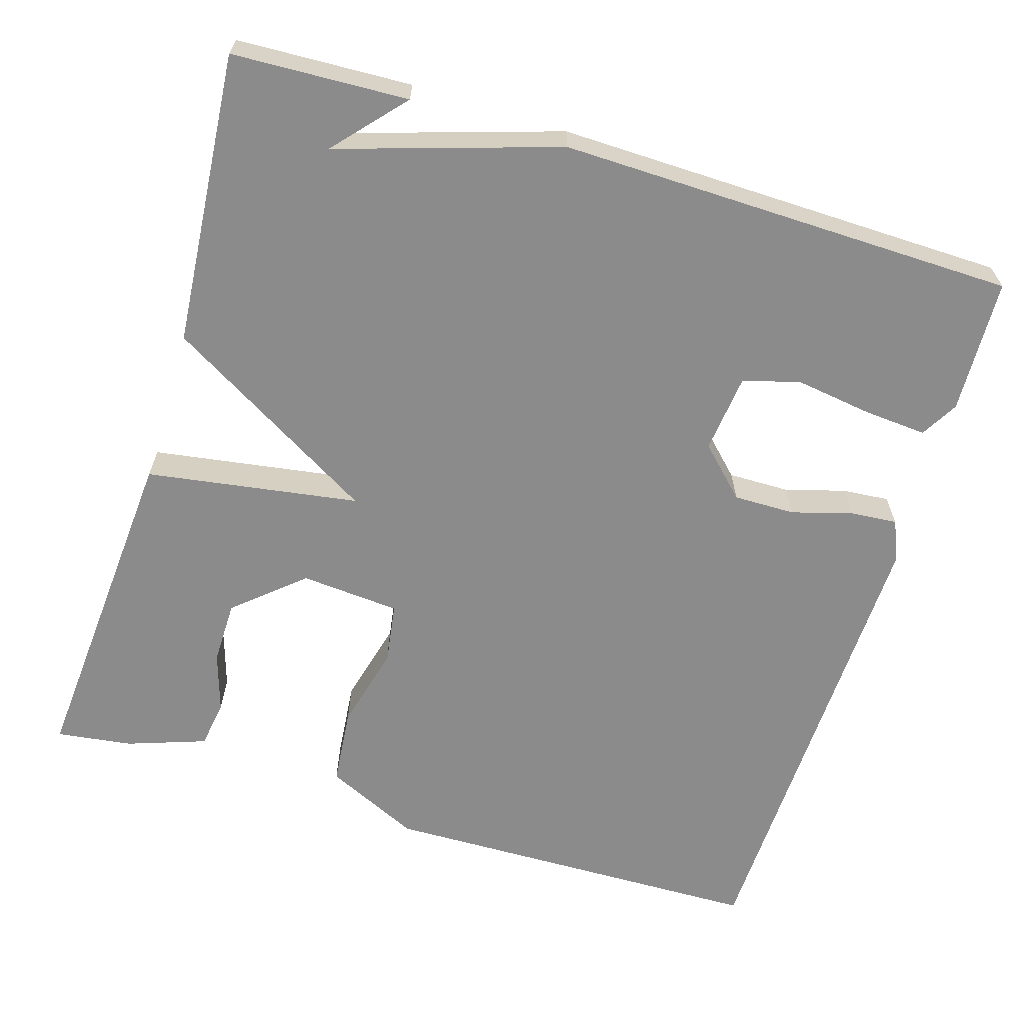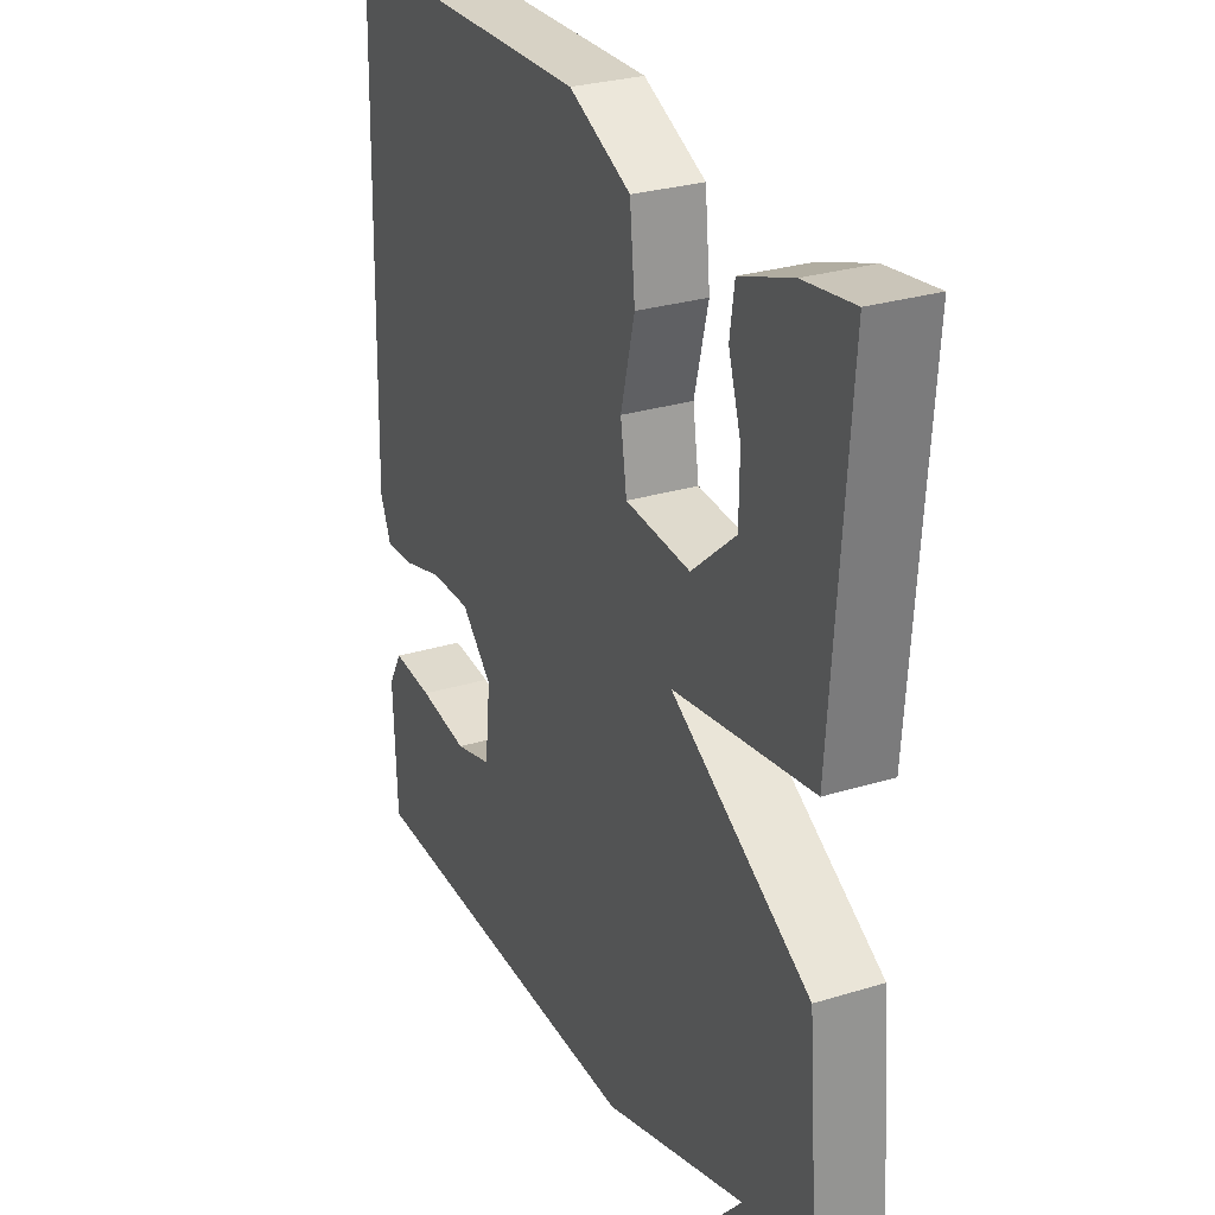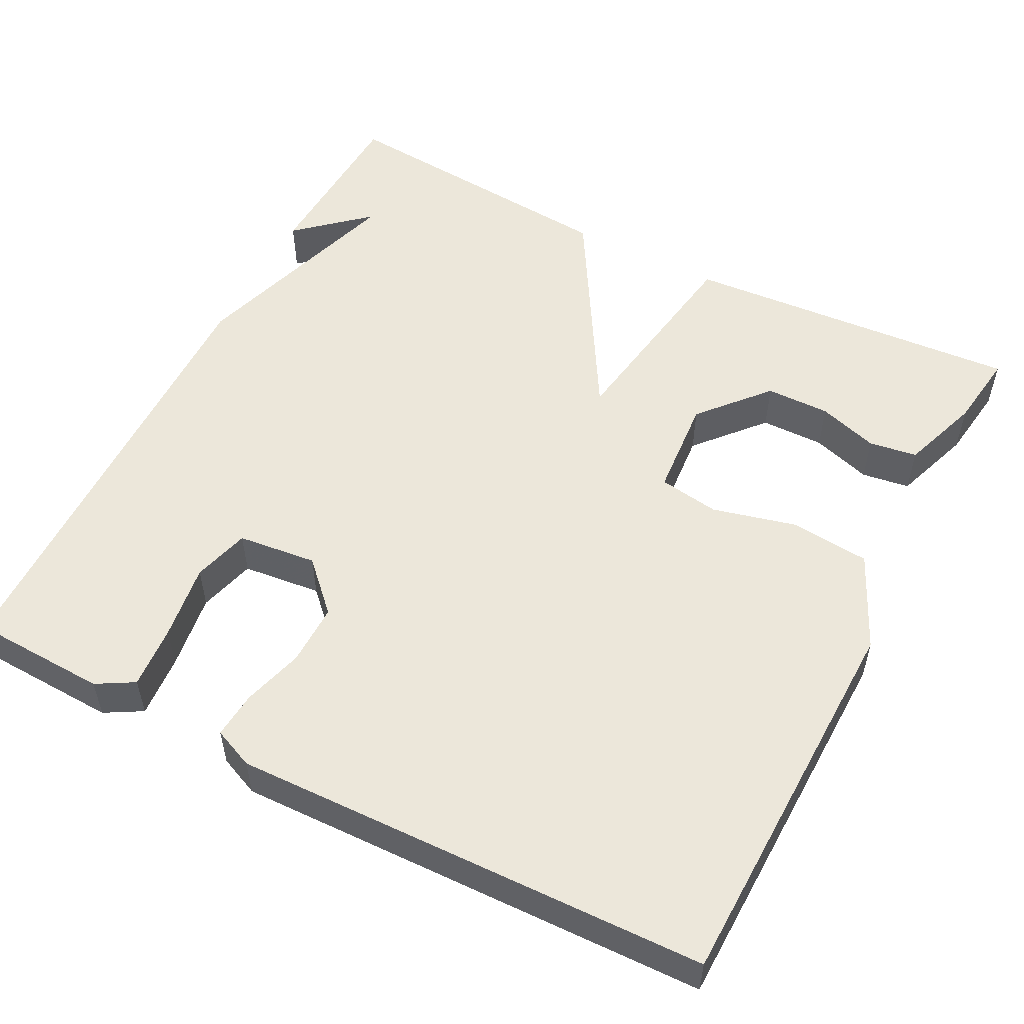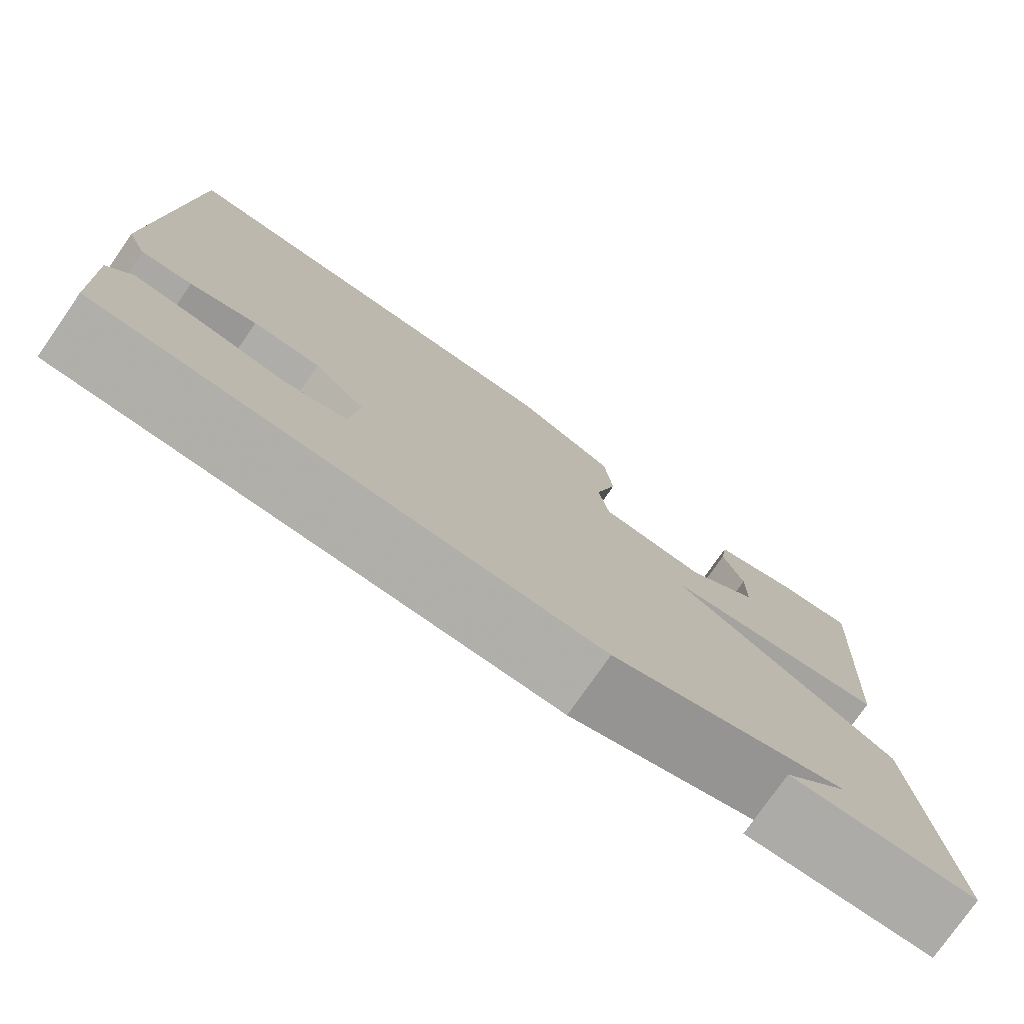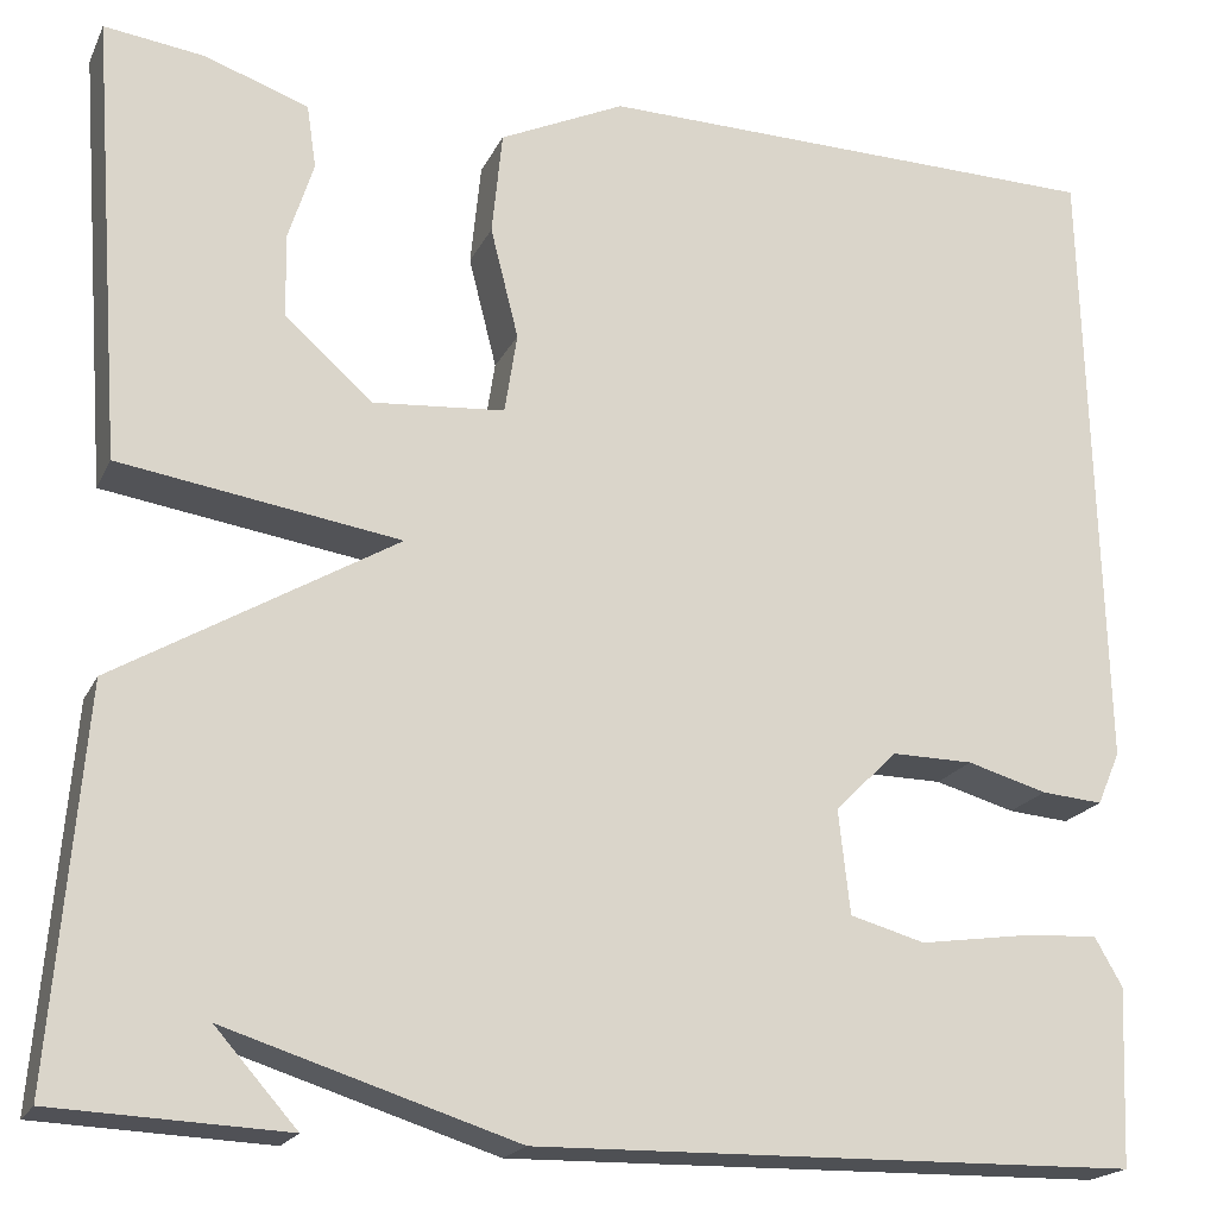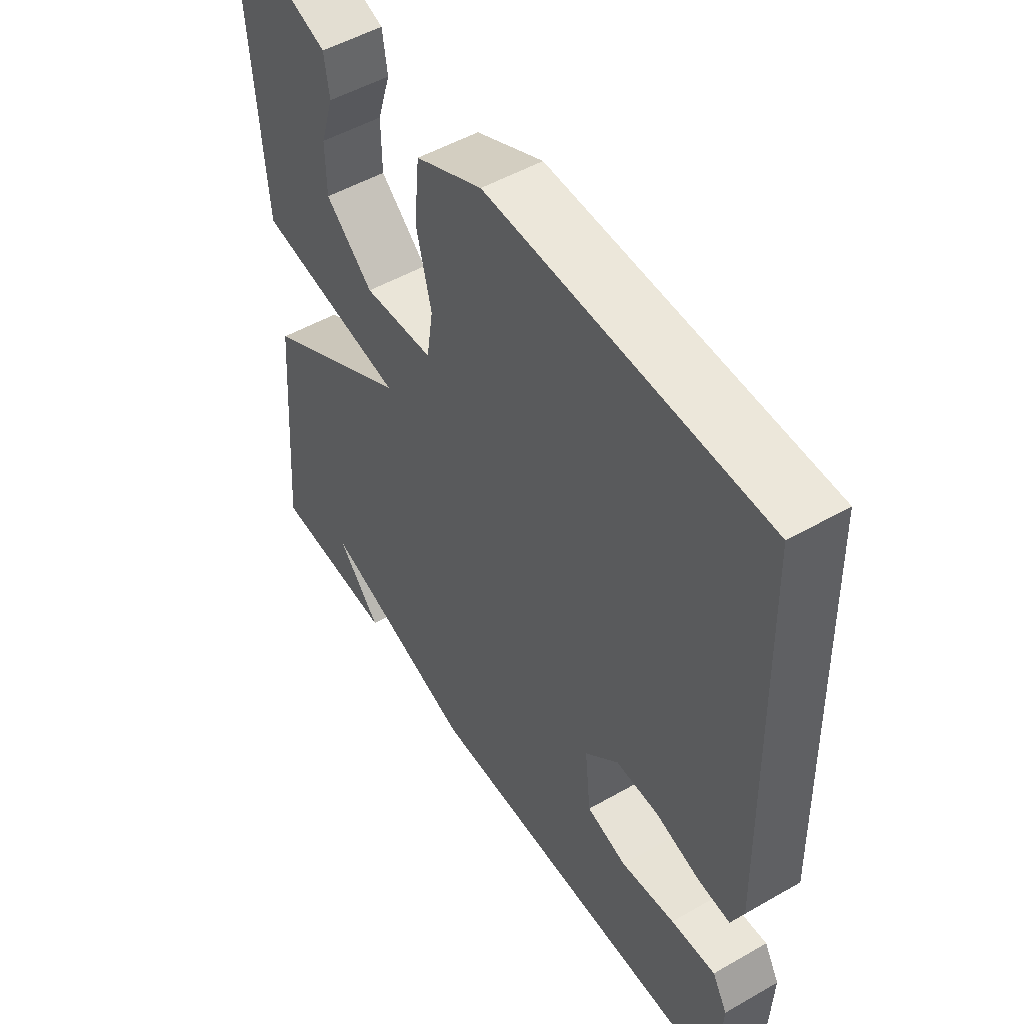
<metadata>
{"format":"obj","ext":"obj","renderer":"f3d","projection":"perspective","resolution":1024,"background":"white","views":[{"elev":-64.0,"azim":162.9,"up":"+Y"},{"elev":28.3,"azim":65.2,"up":"+Z"},{"elev":53.6,"azim":-62.7,"up":"+Y"},{"elev":-77.5,"azim":-34.9,"up":"+Z"},{"elev":-19.4,"azim":160.6,"up":"+Z"},{"elev":51.0,"azim":-122.0,"up":"+Z"}]}
</metadata>
<code>
v -0.5 0.07 0.5
v -0.008 0.07 0.51
v 0.112 0.07 0.454
v 0.122 0.07 0.354
v 0.095 0.07 0.247
v 0.107 0.07 0.17
v 0.233 0.07 0.16
v 0.318 0.07 0.234
v 0.319 0.07 0.315
v 0.295 0.07 0.391
v 0.304 0.07 0.452
v 0.404 0.07 0.487
v 0.5 0.07 0.5
v 0.469 0.07 0.071
v 0.2 0.07 0.029
v 0.469 0.07 -0.129
v 0.5 0.07 -0.5
v 0.278 0.07 -0.51
v 0.356 0.07 -0.422
v 0.078 0.07 -0.51
v -0.5 0.07 -0.5
v -0.507 0.07 -0.33
v -0.48 0.07 -0.283
v -0.4 0.07 -0.289
v -0.303 0.07 -0.303
v -0.231 0.07 -0.283
v -0.22 0.07 -0.183
v -0.28 0.07 -0.124
v -0.358 0.07 -0.125
v -0.435 0.07 -0.147
v -0.494 0.07 -0.152
v -0.516 0.07 -0.101
v -0.5 0 0.5
v -0.008 0 0.51
v 0.112 0 0.454
v 0.122 0 0.354
v 0.095 0 0.247
v 0.107 0 0.17
v 0.233 0 0.16
v 0.318 0 0.234
v 0.319 0 0.315
v 0.295 0 0.391
v 0.304 0 0.452
v 0.404 0 0.487
v 0.5 0 0.5
v 0.469 0 0.071
v 0.2 0 0.029
v 0.469 0 -0.129
v 0.5 0 -0.5
v 0.278 0 -0.51
v 0.356 0 -0.422
v 0.078 0 -0.51
v -0.5 0 -0.5
v -0.507 0 -0.33
v -0.48 0 -0.283
v -0.4 0 -0.289
v -0.303 0 -0.303
v -0.231 0 -0.283
v -0.22 0 -0.183
v -0.28 0 -0.124
v -0.358 0 -0.125
v -0.435 0 -0.147
v -0.494 0 -0.152
v -0.516 0 -0.101
f 3 4 5
f 2 3 5
f 1 2 5
f 32 1 5
f 31 32 5
f 30 31 5
f 29 30 5
f 28 29 5 6
f 27 28 6 7
f 26 27 7
f 23 24 25
f 22 23 25
f 21 22 25
f 20 21 25
f 19 20 25
f 19 25 26
f 17 18 19
f 15 16 17 19
f 15 19 26
f 13 14 15
f 11 12 13
f 10 11 13
f 9 10 13
f 8 9 13
f 8 13 15
f 7 8 15 26
f 37 36 35
f 37 35 34
f 37 34 33
f 37 33 64
f 37 64 63
f 37 63 62
f 37 62 61
f 38 37 61 60
f 39 38 60 59
f 39 59 58
f 57 56 55
f 57 55 54
f 57 54 53
f 57 53 52
f 57 52 51
f 58 57 51
f 51 50 49
f 51 49 48 47
f 58 51 47
f 47 46 45
f 45 44 43
f 45 43 42
f 45 42 41
f 45 41 40
f 47 45 40
f 58 47 40 39
f 1 33 34 2
f 2 34 35 3
f 3 35 36 4
f 4 36 37 5
f 5 37 38 6
f 6 38 39 7
f 7 39 40 8
f 8 40 41 9
f 9 41 42 10
f 10 42 43 11
f 11 43 44 12
f 12 44 45 13
f 13 45 46 14
f 14 46 47 15
f 15 47 48 16
f 16 48 49 17
f 17 49 50 18
f 18 50 51 19
f 19 51 52 20
f 20 52 53 21
f 21 53 54 22
f 22 54 55 23
f 23 55 56 24
f 24 56 57 25
f 25 57 58 26
f 26 58 59 27
f 27 59 60 28
f 28 60 61 29
f 29 61 62 30
f 30 62 63 31
f 31 63 64 32
f 32 64 33 1

</code>
